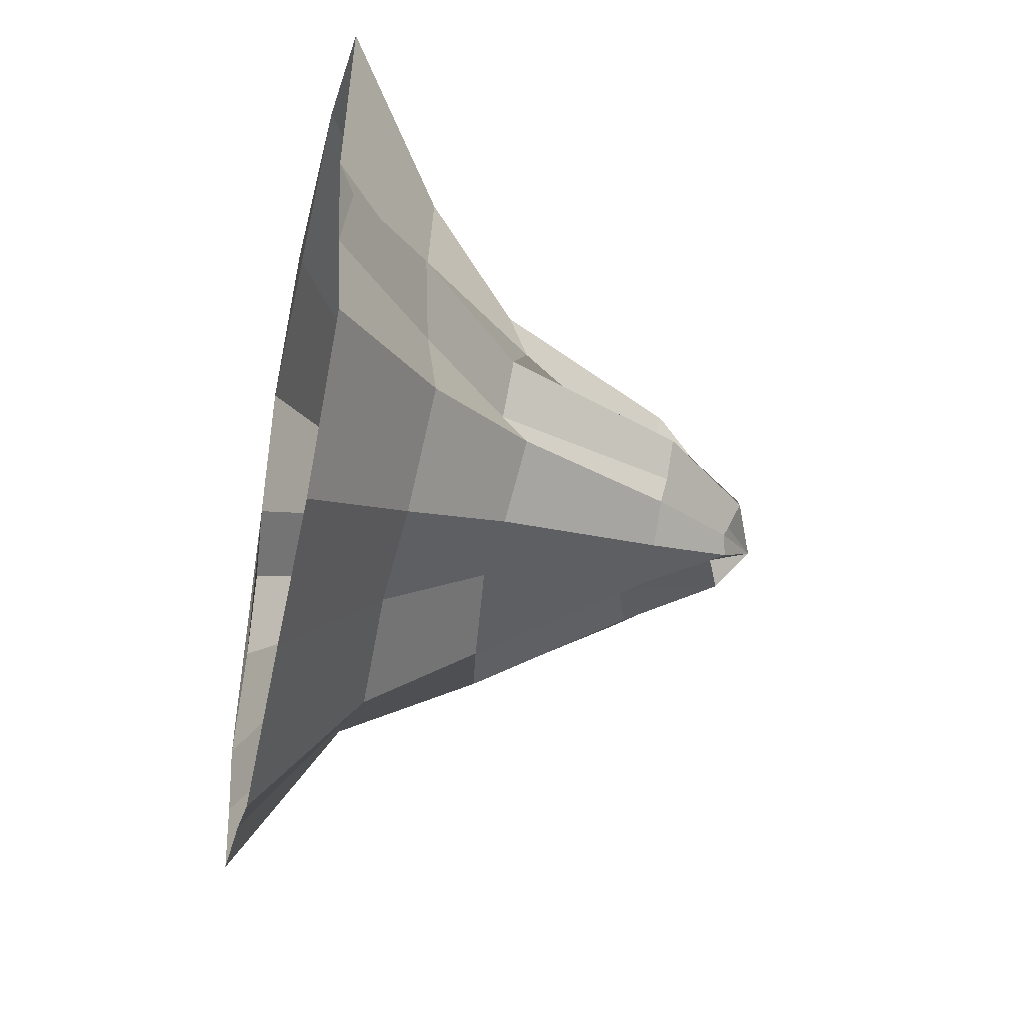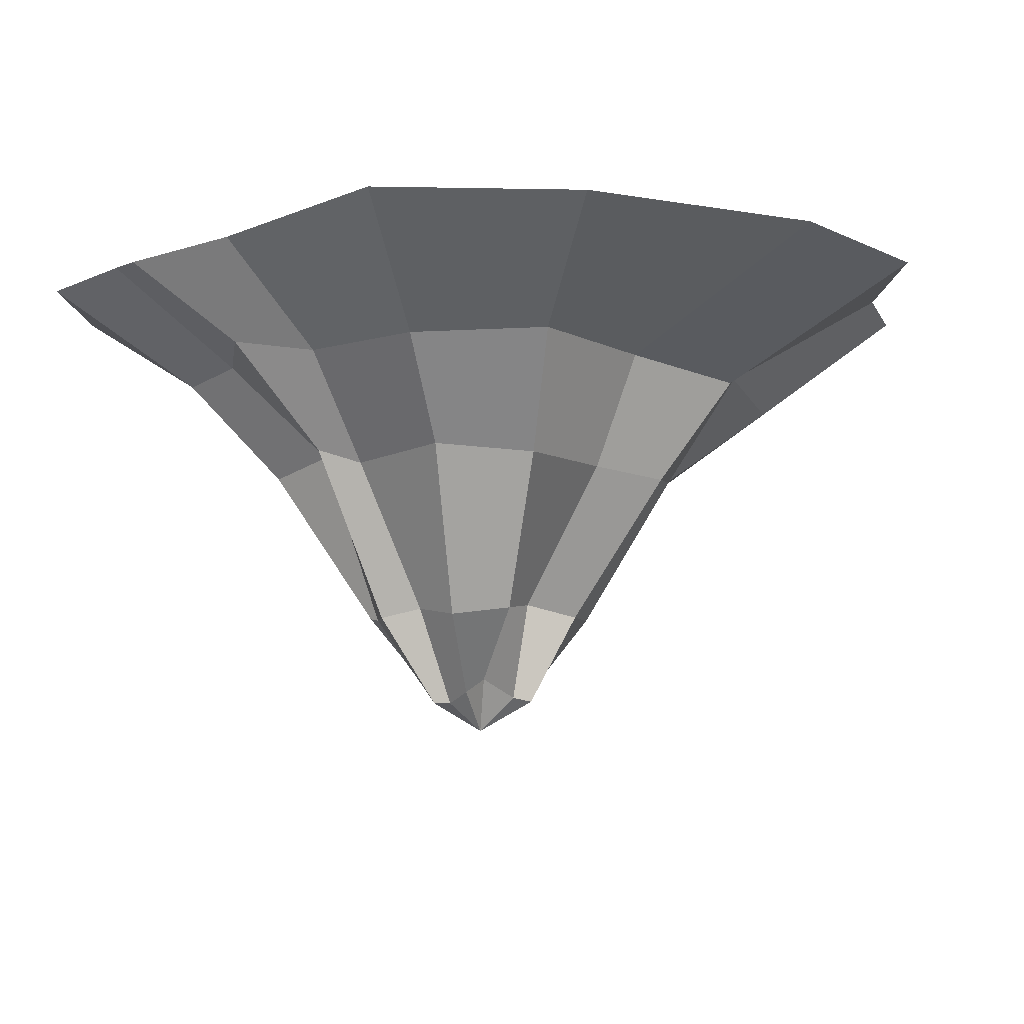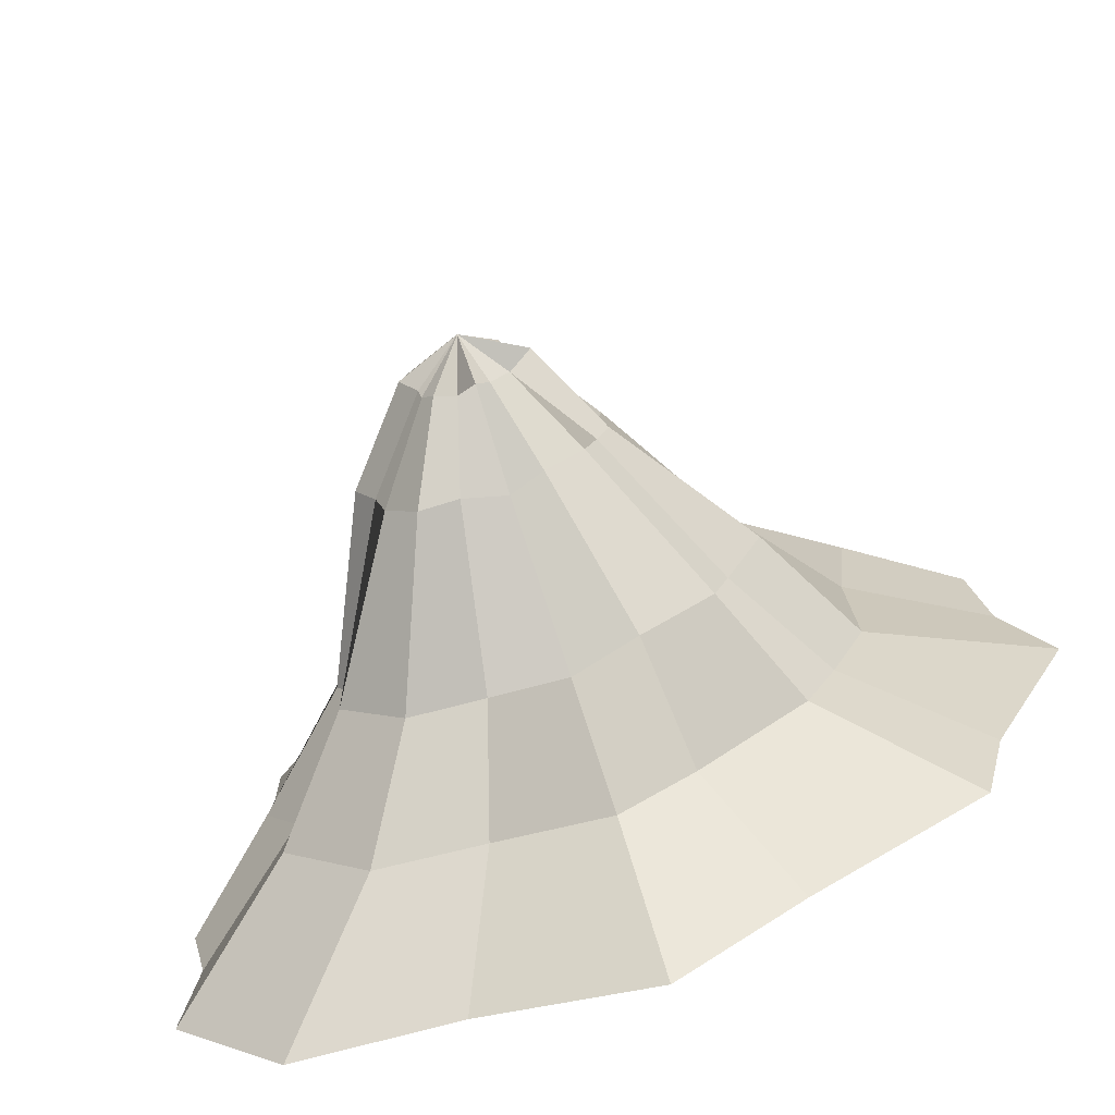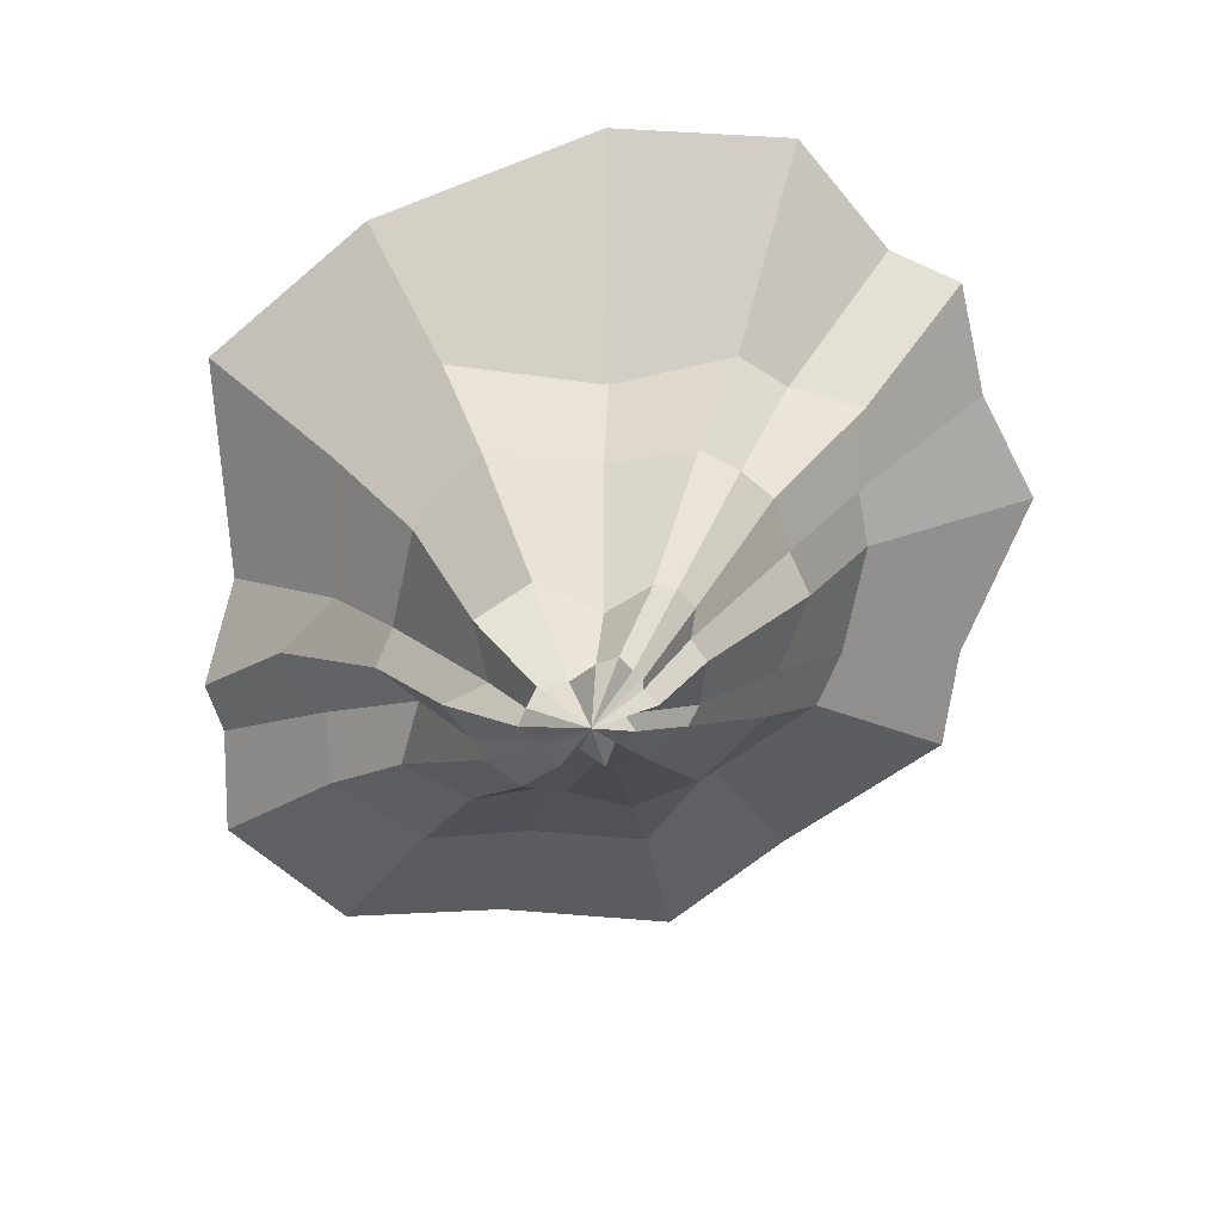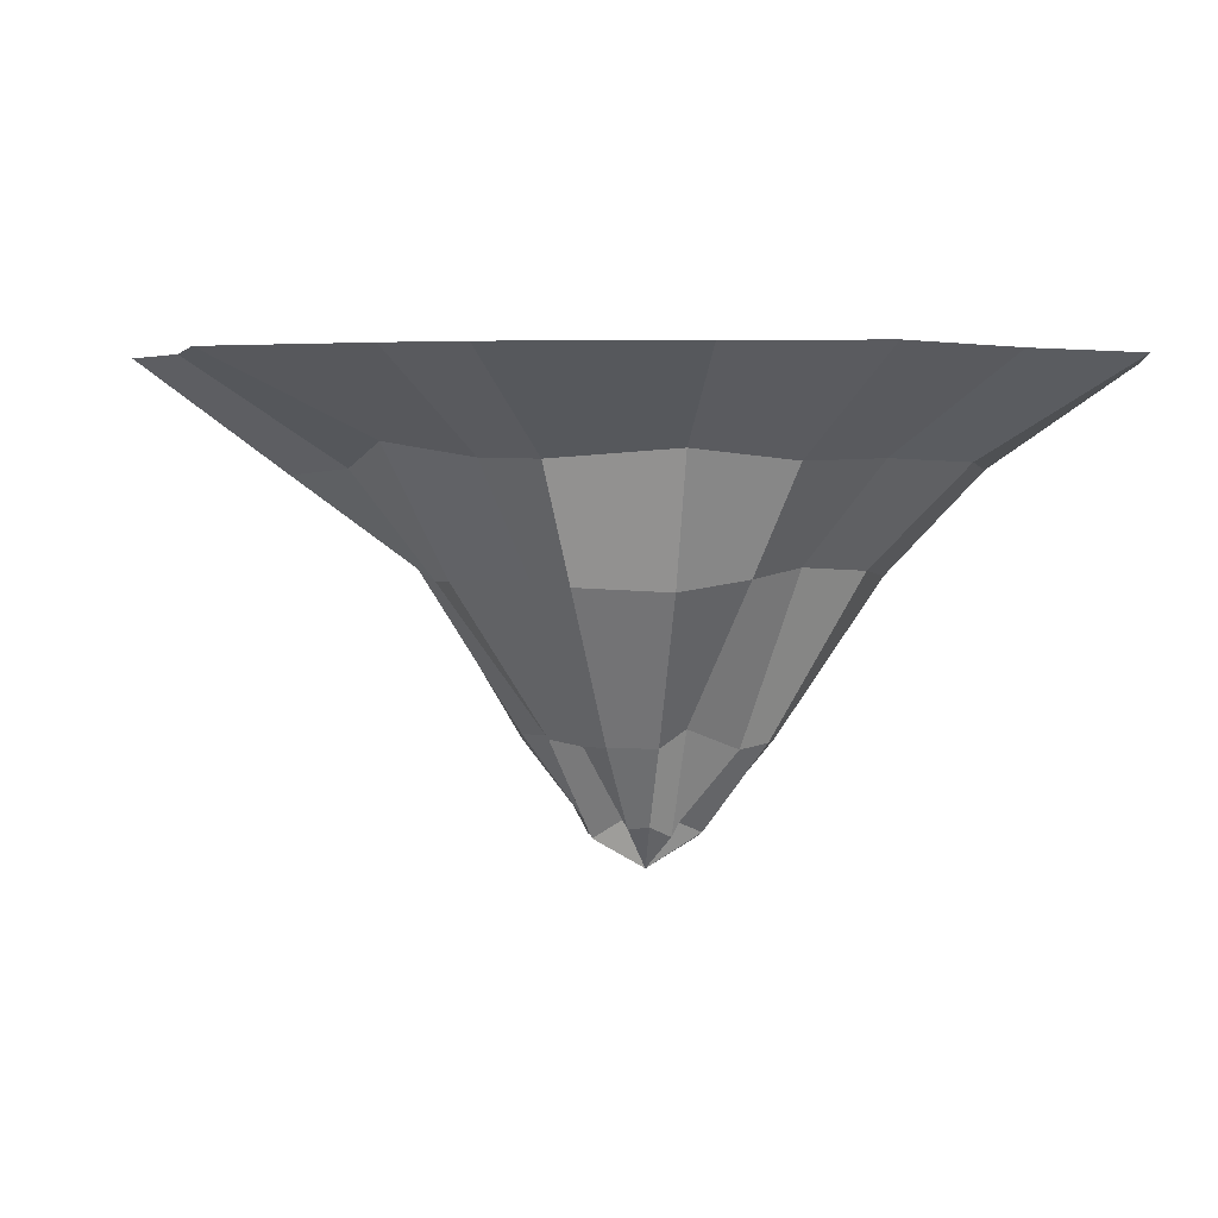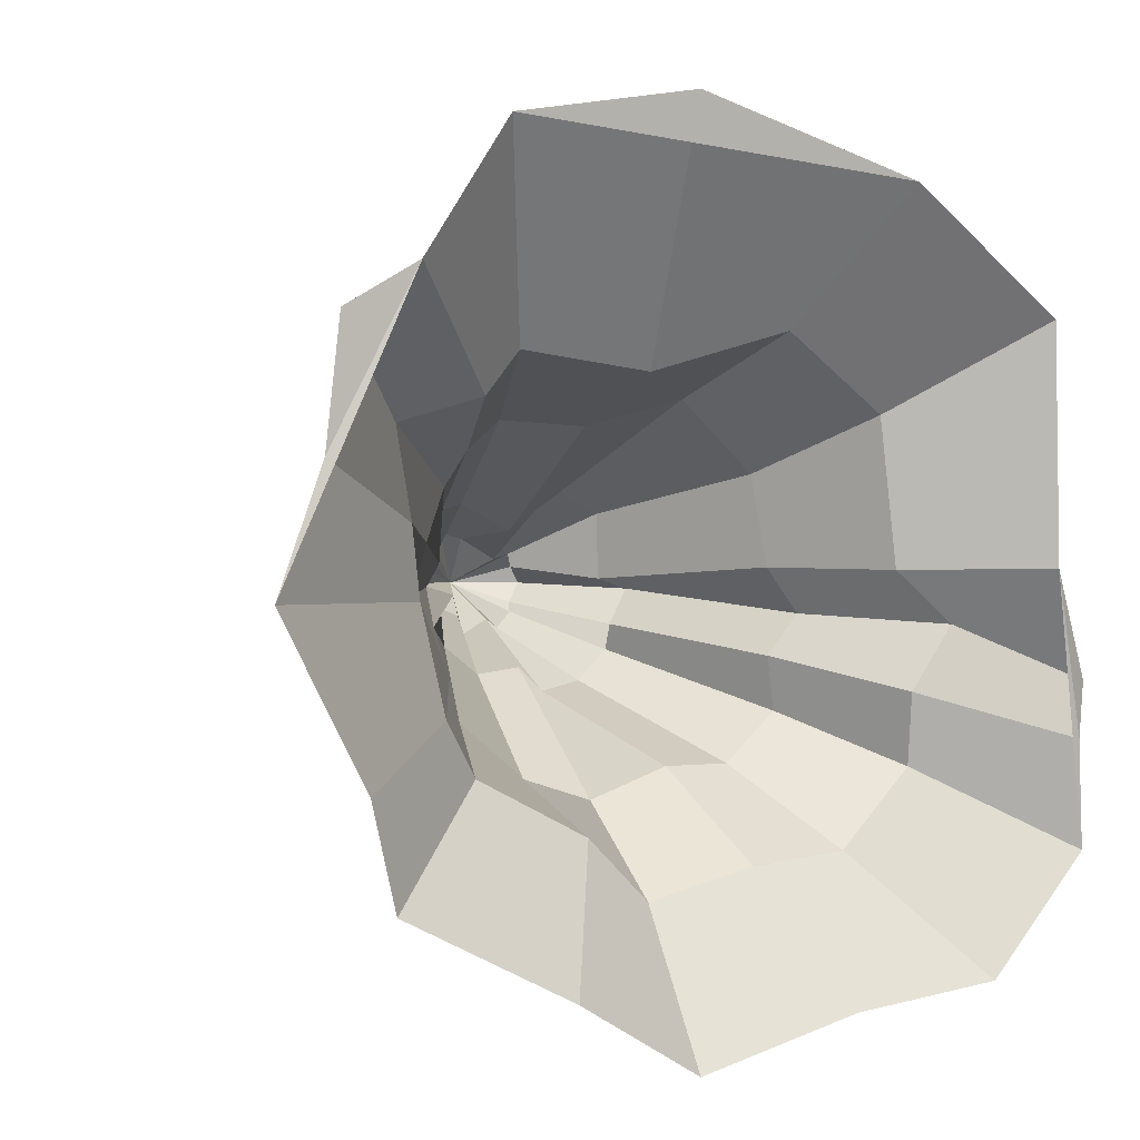
<metadata>
{"format":"obj","ext":"obj","renderer":"f3d","projection":"perspective","resolution":1024,"background":"white","views":[{"elev":-48.0,"azim":-101.6,"up":"+Z"},{"elev":-10.6,"azim":-41.1,"up":"+Y"},{"elev":-69.5,"azim":17.2,"up":"+Z"},{"elev":-73.5,"azim":5.2,"up":"+Y"},{"elev":3.3,"azim":142.8,"up":"+Y"},{"elev":4.9,"azim":145.9,"up":"+Z"}]}
</metadata>
<code>
o Vert
v -5.176 -0.05459 -3.336
v -3.659 -0.01386 -4.827
v -1.427 -0.01019 -4.921
v 0.9544 0.005564 -5.342
v 2.65 -0.008828 -4.259
v 4.995 -0.03349 -2.987
v 5.323 -0.01275 -1.661
v 6.447 -0.01208 0.4618
v 5.827 -0.04646 1.974
v 5.626 -0.04793 3.527
v 4.686 0.0398 4.04
v 3.587 0.09148 5.617
v 1.069 0.08552 5.984
v -2.214 0.03801 5.058
v -4.544 -0.02091 3.429
v -4.609 0.03684 0.315
v -5.202 -0.1085 -1.154
v -5.039 0.003844 -1.88
v -3.426 -1.439 -2.281
v -2.274 -1.334 -3.233
v -0.8073 -1.282 -3.271
v 0.766 -1.313 -3.533
v 1.737 -1.161 -2.633
v 3.213 -1.287 -1.819
v 3.612 -1.273 -1.106
v 4.064 -1.079 0.2818
v 3.968 -1.409 1.137
v 4.122 -1.497 2.262
v 3.159 -1.143 2.553
v 2.526 -1.401 3.074
v 0.8211 -1.208 2.808
v -1.314 -1.271 3.29
v -2.887 -1.408 2.235
v -3.082 -1.306 0.2769
v -3.92 -1.185 -0.452
v -3.385 -1.322 -1.3
v -2.294 -2.785 -1.626
v -1.447 -2.676 -2.226
v -0.4348 -2.612 -2.166
v 0.6443 -2.716 -2.509
v 1.54 -2.857 -2.184
v 2.495 -2.798 -1.398
v 2.676 -2.725 -0.8229
v 3.165 -2.76 0.1684
v 2.944 -2.8 0.785
v 2.806 -2.62 1.447
v 2.407 -2.741 1.873
v 1.903 -2.819 2.218
v 0.6921 -2.764 2.122
v -0.82 -2.805 2.434
v -1.806 -2.668 1.468
v -2.19 -2.812 0.2471
v -2.503 -2.573 -0.3488
v -1.997 -2.538 -0.8623
v -0.2516 -5.947 -0.4795
v -1.062 -4.845 -0.9384
v -0.6257 -4.84 -1.326
v -0.07059 -4.878 -1.431
v 0.4643 -4.62 -1.055
v 0.9618 -4.827 -1.133
v 1.47 -4.815 -0.7402
v 1.629 -4.813 -0.4778
v 1.772 -4.757 0.042
v 1.591 -4.737 0.3342
v 1.686 -4.754 0.7309
v 1.485 -4.848 1.013
v 1.202 -4.826 1.082
v 0.5716 -4.661 0.7296
v -0.2357 -4.825 1.248
v -0.9871 -4.946 0.8682
v -0.896 -4.776 0.02212
v -1.466 -4.945 -0.1542
v -1.182 -4.913 -0.6108
v -0.08023 -5.987 -0.6926
v 0.1789 -5.859 -0.5478
v 0.458 -5.996 -0.7492
v 0.6012 -5.892 -0.4885
v 0.8545 -5.912 -0.3717
v 0.7319 -5.786 -0.1911
v 1.157 -6.033 -0.03125
v 0.9895 -5.971 0.1545
v 0.9913 -5.918 0.2566
v 0.8897 -5.937 0.3883
v 0.7424 -6.073 0.6125
v 0.4653 -6.028 0.5303
v 0.1232 -5.757 0.2603
v -0.2466 -5.974 0.3
v -0.389 -6.133 0.1068
v -0.5076 -6.124 -0.1133
v -0.2857 -6.006 -0.3548
v 0.3589 -6.479 -0.09372
f 22 40 39 21
f 29 47 46 28
f 36 54 53 35
f 21 39 38 20
f 28 46 45 27
f 35 53 52 34
f 20 38 37 19
f 27 45 44 26
f 34 52 51 33
f 26 44 43 25
f 33 51 50 32
f 25 43 42 24
f 32 50 49 31
f 24 42 41 23
f 31 49 48 30
f 19 37 54 36
f 23 41 40 22
f 30 48 47 29
f 11 29 28 10
f 4 22 21 3
f 12 30 29 11
f 5 23 22 4
f 1 19 36 18
f 13 31 30 12
f 6 24 23 5
f 14 32 31 13
f 7 25 24 6
f 15 33 32 14
f 8 26 25 7
f 16 34 33 15
f 9 27 26 8
f 2 20 19 1
f 17 35 34 16
f 10 28 27 9
f 3 21 20 2
f 18 36 35 17
f 44 63 62 43
f 51 70 69 50
f 43 62 61 42
f 50 69 68 49
f 42 61 60 41
f 49 68 67 48
f 37 56 73 54
f 41 60 59 40
f 48 67 66 47
f 40 59 58 39
f 47 66 65 46
f 54 73 72 53
f 39 58 57 38
f 46 65 64 45
f 53 72 71 52
f 38 57 56 37
f 45 64 63 44
f 52 71 70 51
f 64 81 80 63
f 71 88 87 70
f 63 80 79 62
f 70 87 86 69
f 62 79 78 61
f 69 86 85 68
f 61 78 77 60
f 68 85 84 67
f 56 55 90 73
f 60 77 76 59
f 67 84 83 66
f 59 76 75 58
f 66 83 82 65
f 73 90 89 72
f 58 75 74 57
f 65 82 81 64
f 72 89 88 71
f 57 74 55 56
f 85 91 84
f 55 91 90
f 77 91 76
f 84 91 83
f 76 91 75
f 83 91 82
f 90 91 89
f 75 91 74
f 82 91 81
f 89 91 88
f 74 91 55
f 81 91 80
f 88 91 87
f 80 91 79
f 87 91 86
f 79 91 78
f 86 91 85
f 78 91 77
f 17 16 18
f 13 12 14
f 10 9 11
f 18 16 1
f 9 8 11

</code>
